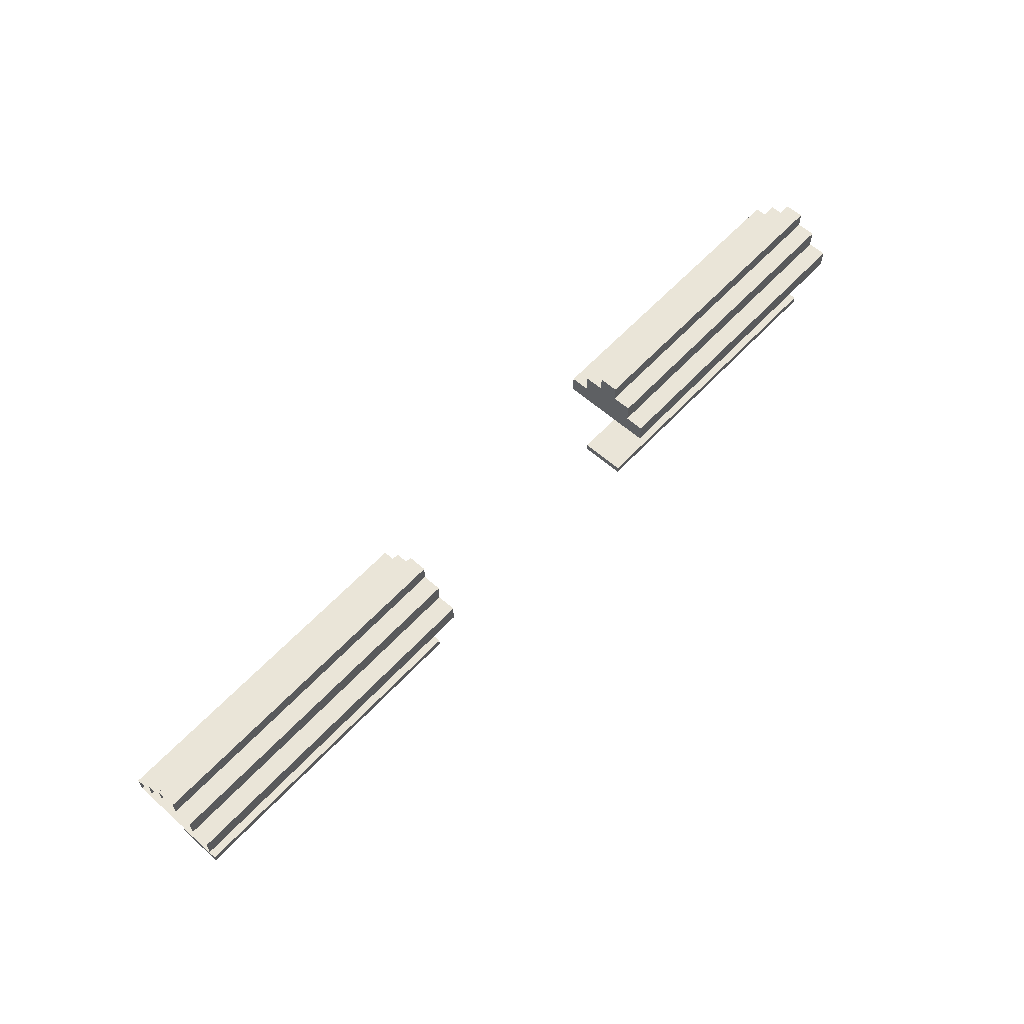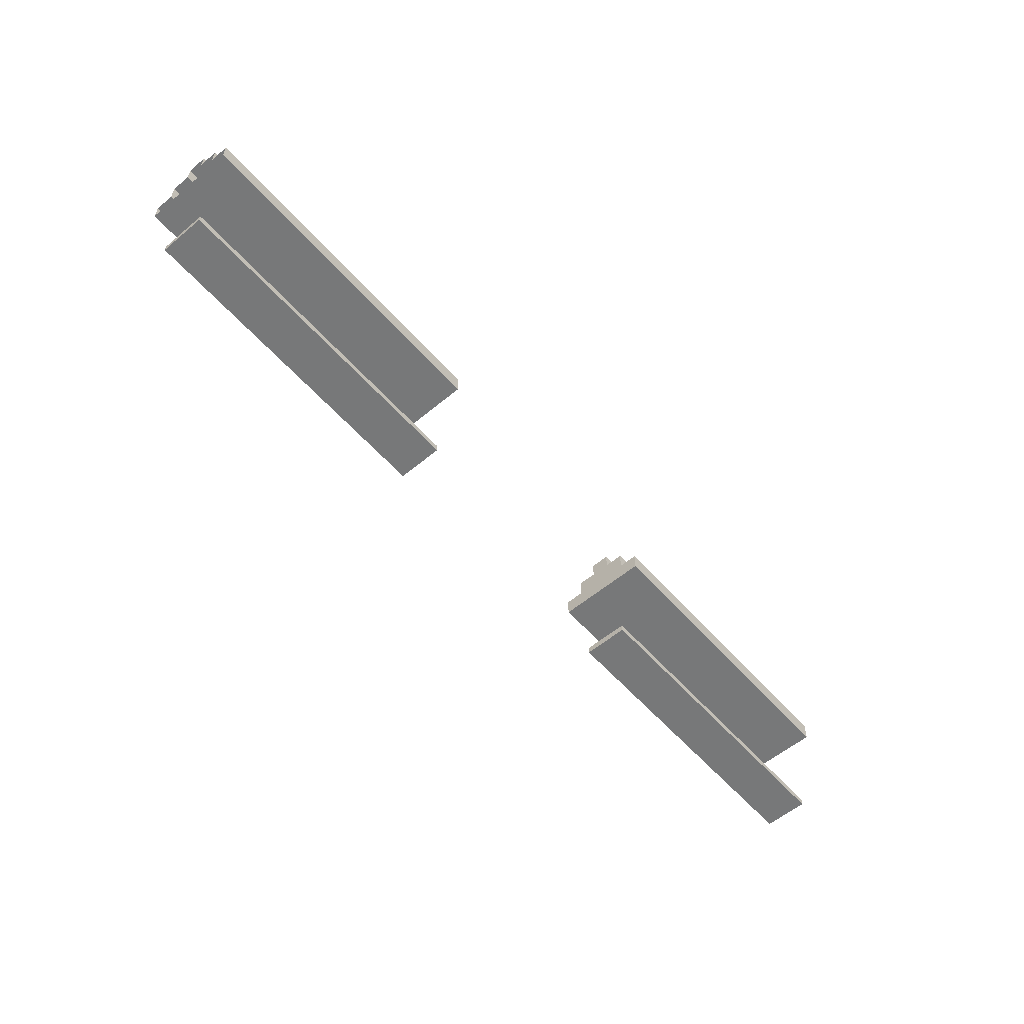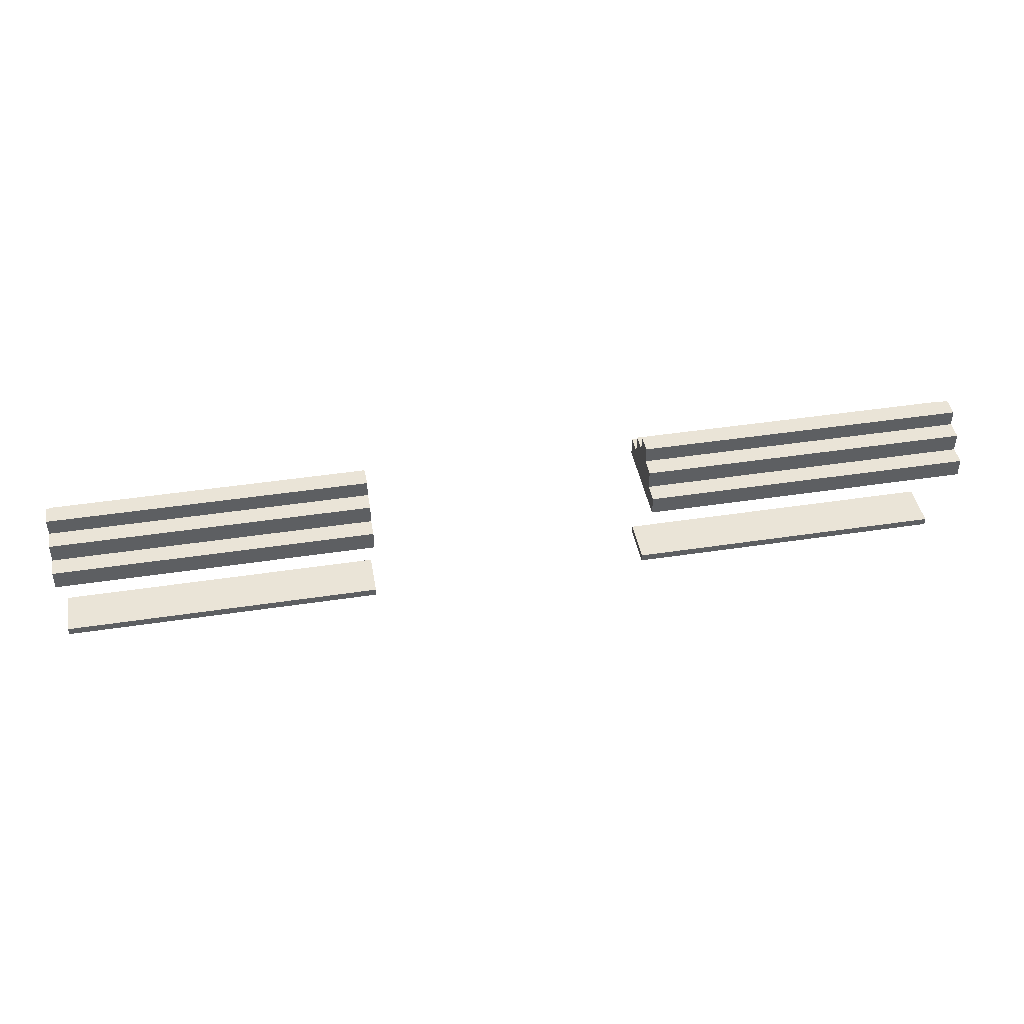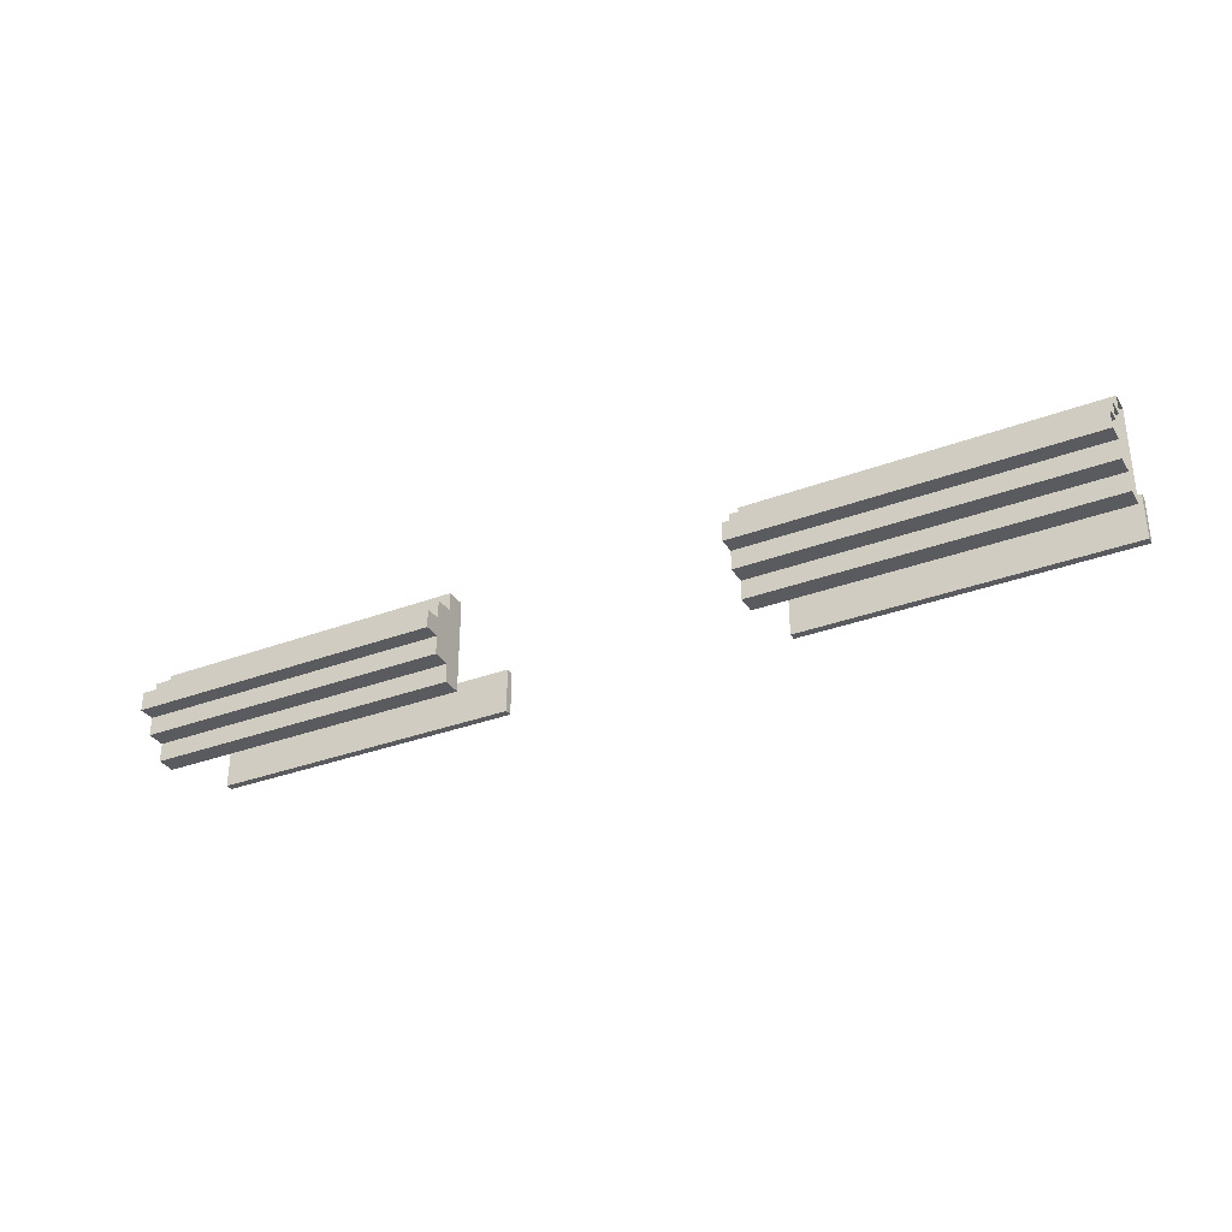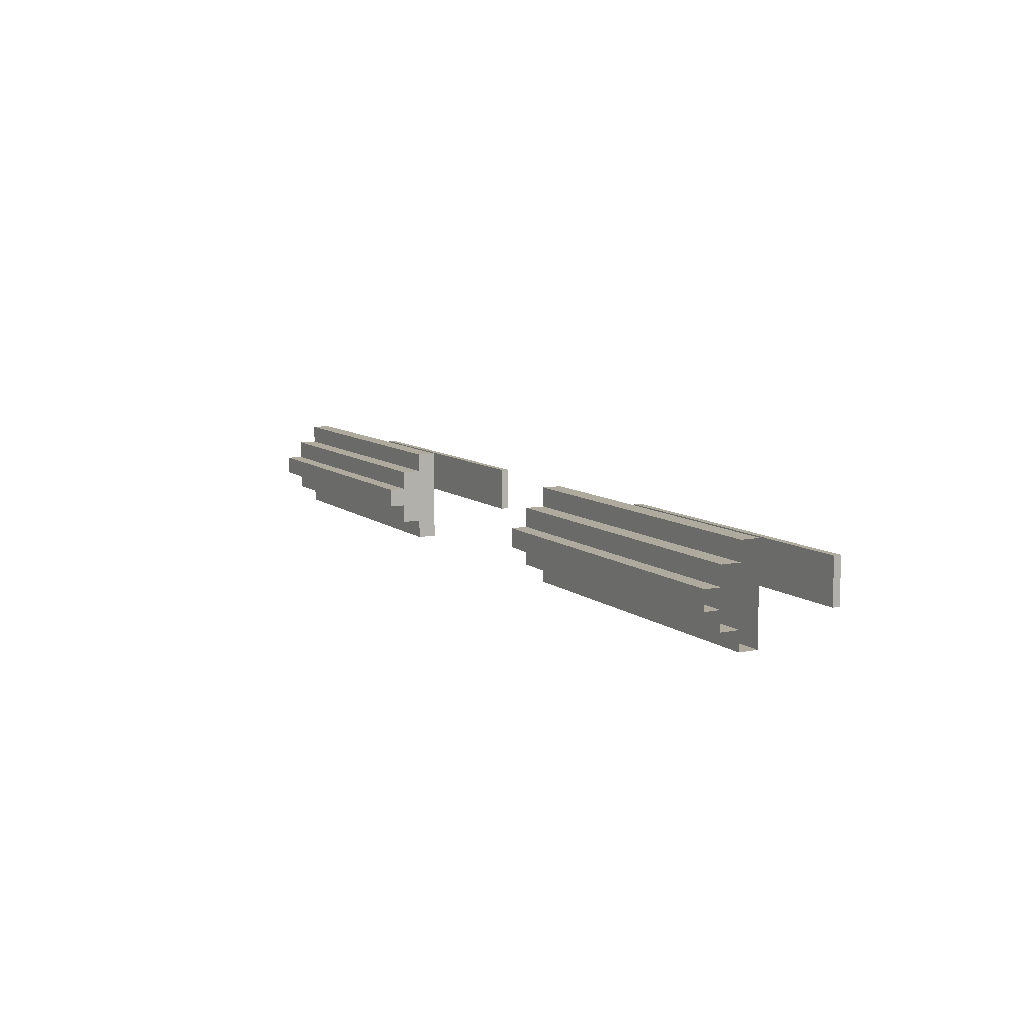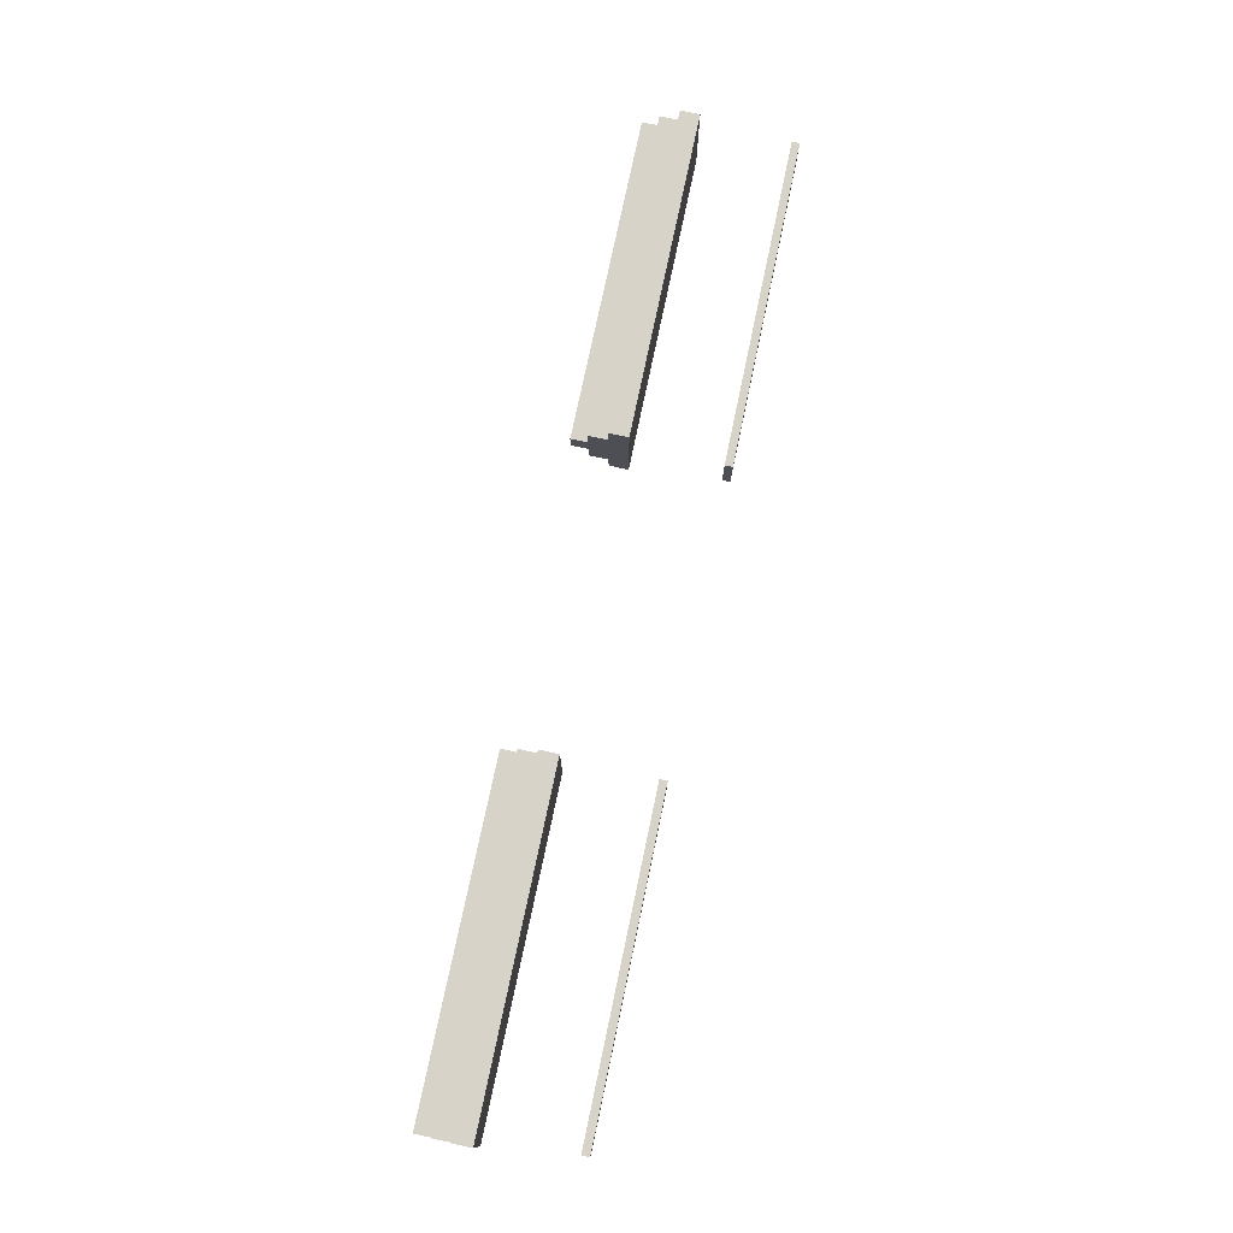
<metadata>
{"format":"obj","ext":"obj","renderer":"f3d","projection":"perspective","resolution":1024,"background":"white","views":[{"elev":59.5,"azim":-47.7,"up":"+Y"},{"elev":-57.4,"azim":-49.1,"up":"+Y"},{"elev":43.6,"azim":169.8,"up":"+Y"},{"elev":-32.8,"azim":-152.5,"up":"+Z"},{"elev":9.2,"azim":-118.1,"up":"+Z"},{"elev":76.6,"azim":-78.1,"up":"+Z"}]}
</metadata>
<code>
g Object001
v 13.91 1.2 10.2
v 13.91 1 11.4
v 13.91 1.2 11.4
v 13.91 1 10.2
v 5.437 1.2 10.2
v 13.91 1.2 11.4
v 5.437 1.2 11.4
v 13.91 1.2 10.2
v 5.437 1 10.2
v 5.437 1.2 11.4
v 5.437 1 11.4
v 5.437 1.2 10.2
v 13.91 1 10.2
v 5.437 1 11.4
v 13.91 1 11.4
v 5.437 1 10.2
v 13.91 1 10.2
v 5.437 1.2 10.2
v 5.437 1 10.2
v 13.91 1.2 10.2
v 5.437 1.2 11.4
v 13.91 1 11.4
v 5.437 1 11.4
v 13.91 1.2 11.4
v 5.435 3.5 9.553
v 13.84 3.5 12.05
v 13.84 3.5 9.553
v 5.435 3.5 12.05
v 13.84 4 9.553
v 5.435 4 10.05
v 5.435 4 9.553
v 13.84 4 10.05
v 13.84 4.5 10.05
v 5.435 4.5 10.55
v 5.435 4.5 10.05
v 13.84 4.5 10.55
v 13.84 4.934 10.55
v 5.435 4.934 11.05
v 5.435 4.934 10.55
v 13.84 4.934 11.05
v 13.84 4.5 11.05
v 5.435 4.5 11.55
v 5.435 4.5 11.05
v 13.84 4.5 11.55
v 13.84 4 11.55
v 5.435 4 12.05
v 5.435 4 11.55
v 13.84 4 12.05
v 13.84 3.5 9.553
v 5.435 4 9.553
v 5.435 3.5 9.553
v 13.84 4 9.553
v 13.84 4 12.05
v 5.435 3.5 12.05
v 5.435 4 12.05
v 13.84 3.5 12.05
v 13.84 4 10.05
v 5.435 4.5 10.05
v 5.435 4 10.05
v 13.84 4.5 10.05
v 13.84 4.5 11.55
v 5.435 4 11.55
v 5.435 4.5 11.55
v 13.84 4 11.55
v 13.84 4.5 10.55
v 5.435 4.934 10.55
v 5.435 4.5 10.55
v 13.84 4.934 10.55
v 13.84 4.934 11.05
v 5.435 4.5 11.05
v 5.435 4.934 11.05
v 13.84 4.5 11.05
v -2.197 1.2 10.2
v -2.197 1 11.4
v -2.197 1.2 11.4
v -2.197 1 10.2
v -10.67 1.2 10.2
v -2.197 1.2 11.4
v -10.67 1.2 11.4
v -2.197 1.2 10.2
v -10.67 1 10.2
v -10.67 1.2 11.4
v -10.67 1 11.4
v -10.67 1.2 10.2
v -2.197 1 10.2
v -10.67 1 11.4
v -2.197 1 11.4
v -10.67 1 10.2
v -2.197 1 10.2
v -10.67 1.2 10.2
v -10.67 1 10.2
v -2.197 1.2 10.2
v -10.67 1.2 11.4
v -2.197 1 11.4
v -10.67 1 11.4
v -2.197 1.2 11.4
v 5.435 4 10.05
v 5.435 4.5 10.05
v 5.435 4.5 10.55
v 5.435 4.5 11.05
v 5.435 4.934 11.05
v 5.435 4 11.55
v 5.435 4.5 11.55
v 5.435 3.5 9.553
v 5.435 4 9.553
v 5.435 3.5 12.05
v 5.435 4 12.05
v 5.435 4.934 10.55
v -2.207 3.5 12.05
v -10.99 3.5 9.553
v -10.99 3.5 12.05
v -2.207 3.5 9.553
v -10.99 4 12.05
v -2.207 4 11.55
v -2.207 4 12.05
v -10.99 4 11.55
v -10.99 4.5 11.55
v -2.207 4.5 11.05
v -2.207 4.5 11.55
v -10.99 4.5 11.05
v -10.99 4.934 11.05
v -2.207 4.934 10.55
v -2.207 4.934 11.05
v -10.99 4.934 10.55
v -10.99 4.5 10.55
v -2.207 4.5 10.05
v -2.207 4.5 10.55
v -10.99 4.5 10.05
v -10.99 4 10.05
v -2.207 4 9.553
v -2.207 4 10.05
v -10.99 4 9.553
v -10.99 3.5 12.05
v -2.207 4 12.05
v -2.207 3.5 12.05
v -10.99 4 12.05
v -10.99 4 9.553
v -2.207 3.5 9.553
v -2.207 4 9.553
v -10.99 3.5 9.553
v -10.99 4 11.55
v -2.207 4.5 11.55
v -2.207 4 11.55
v -10.99 4.5 11.55
v -10.99 4.5 10.05
v -2.207 4 10.05
v -2.207 4.5 10.05
v -10.99 4 10.05
v -10.99 4.5 11.05
v -2.207 4.934 11.05
v -2.207 4.5 11.05
v -10.99 4.934 11.05
v -10.99 4.934 10.55
v -2.207 4.5 10.55
v -2.207 4.934 10.55
v -10.99 4.5 10.55
v -2.207 4 11.55
v -2.207 4.5 11.55
v -2.207 4.5 11.05
v -2.207 4 10.05
v -2.207 3.5 9.553
v -2.207 4 9.553
v -2.207 4.5 10.55
v -2.207 4.934 11.05
v -2.207 4.5 10.05
v -2.207 4.934 10.55
v -2.207 3.5 12.05
v -2.207 4 12.05
g Object001_0
f 3 2 1
f 4 1 2
f 7 6 5
f 8 5 6
f 11 10 9
f 12 9 10
f 15 14 13
f 16 13 14
f 19 18 17
f 20 17 18
f 23 22 21
f 24 21 22
f 27 26 25
f 28 25 26
f 31 30 29
f 32 29 30
f 35 34 33
f 36 33 34
f 39 38 37
f 40 37 38
f 43 42 41
f 44 41 42
f 47 46 45
f 48 45 46
f 51 50 49
f 52 49 50
f 55 54 53
f 56 53 54
f 59 58 57
f 60 57 58
f 63 62 61
f 64 61 62
f 67 66 65
f 68 65 66
f 71 70 69
f 72 69 70
f 75 74 73
f 76 73 74
f 79 78 77
f 80 77 78
f 83 82 81
f 84 81 82
f 87 86 85
f 88 85 86
f 91 90 89
f 92 89 90
f 95 94 93
f 96 93 94
f 99 98 97
f 100 99 97
f 101 99 100
f 102 100 97
f 103 100 102
f 104 102 97
f 105 104 97
f 106 102 104
f 107 102 106
f 108 99 101
f 111 110 109
f 112 109 110
f 115 114 113
f 116 113 114
f 119 118 117
f 120 117 118
f 123 122 121
f 124 121 122
f 127 126 125
f 128 125 126
f 131 130 129
f 132 129 130
f 135 134 133
f 136 133 134
f 139 138 137
f 140 137 138
f 143 142 141
f 144 141 142
f 147 146 145
f 148 145 146
f 151 150 149
f 152 149 150
f 155 154 153
f 156 153 154
f 159 158 157
f 160 159 157
f 161 160 157
f 162 160 161
f 163 159 160
f 164 159 163
f 165 163 160
f 166 164 163
f 167 161 157
f 168 167 157

</code>
